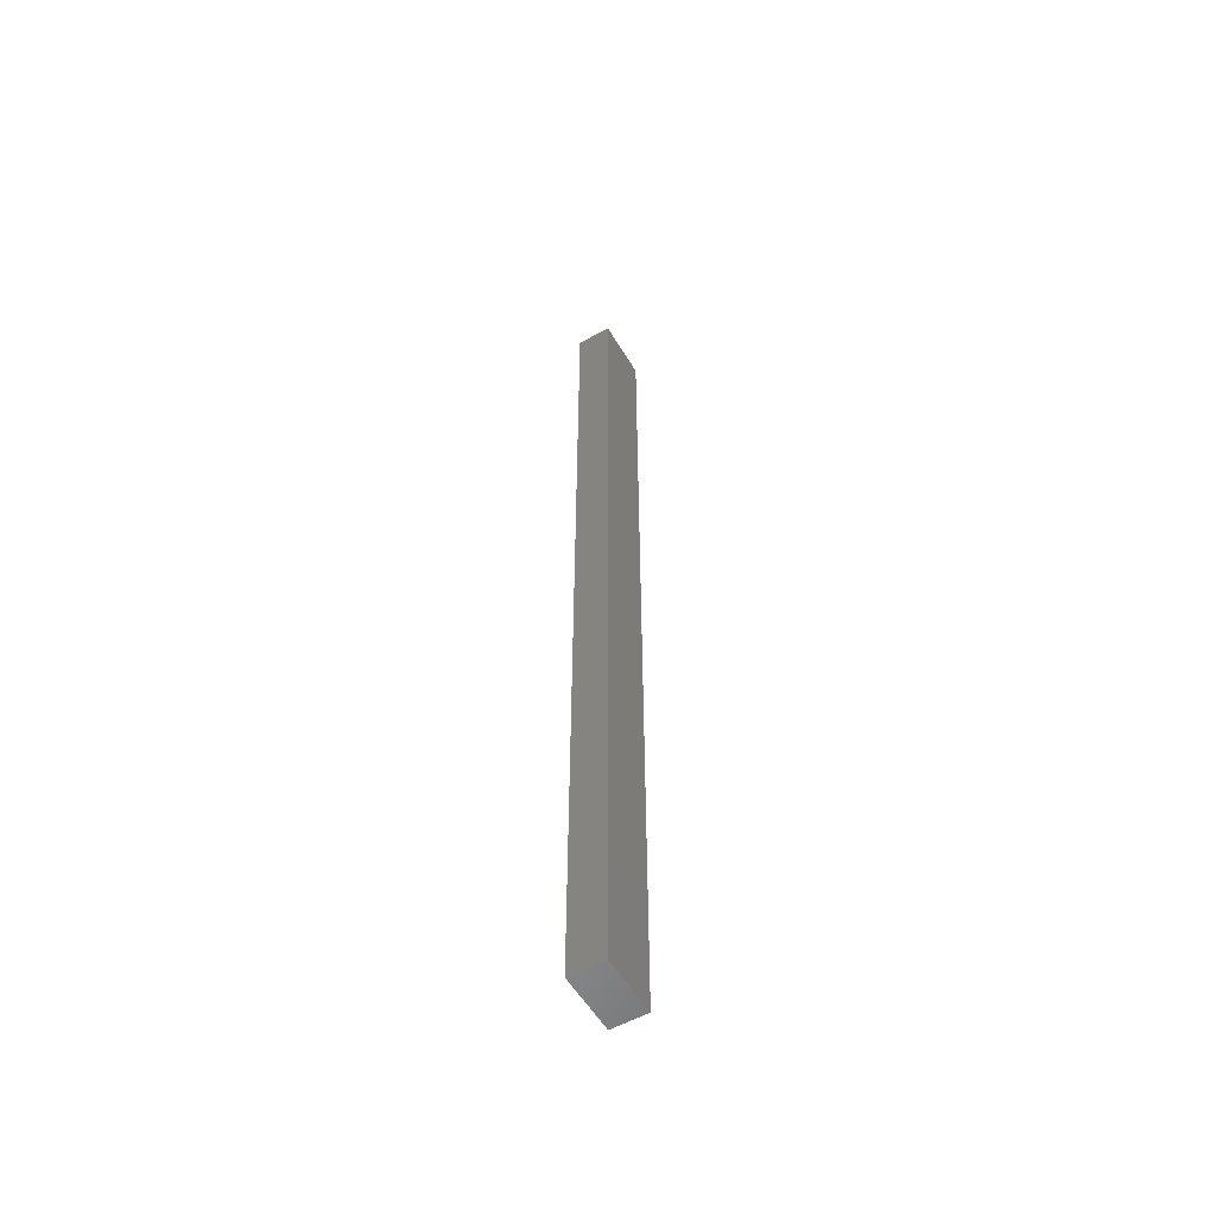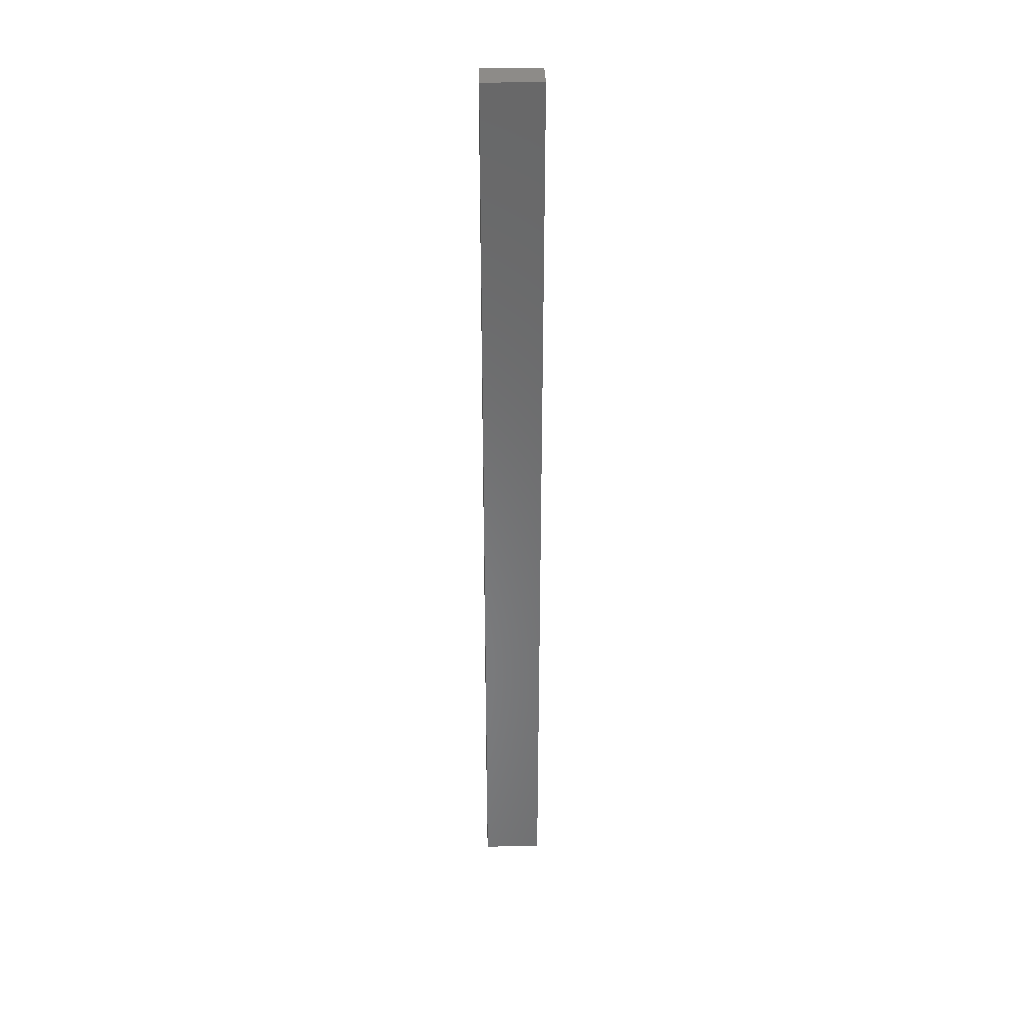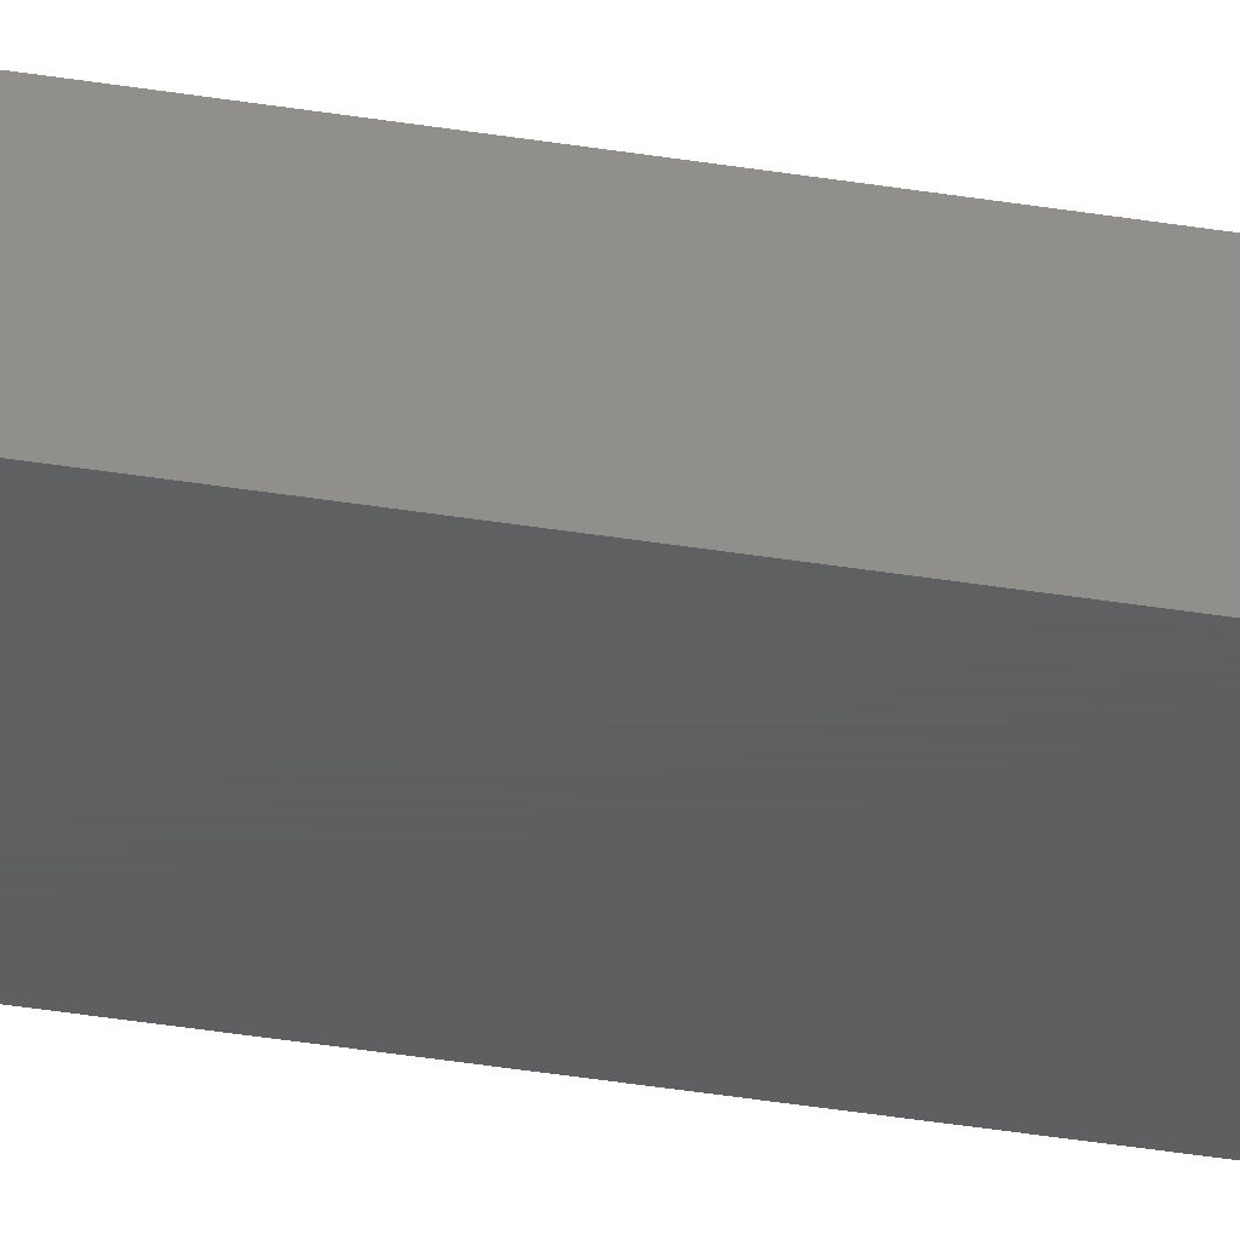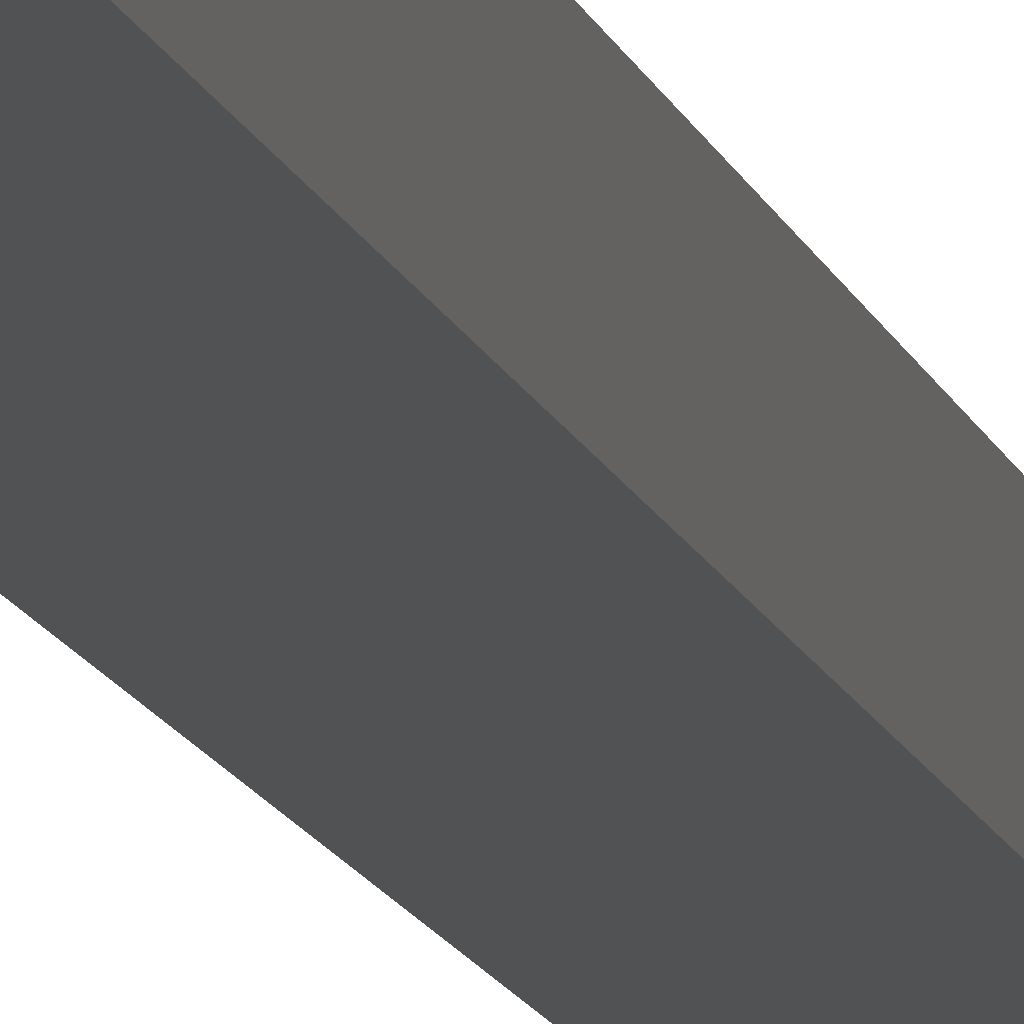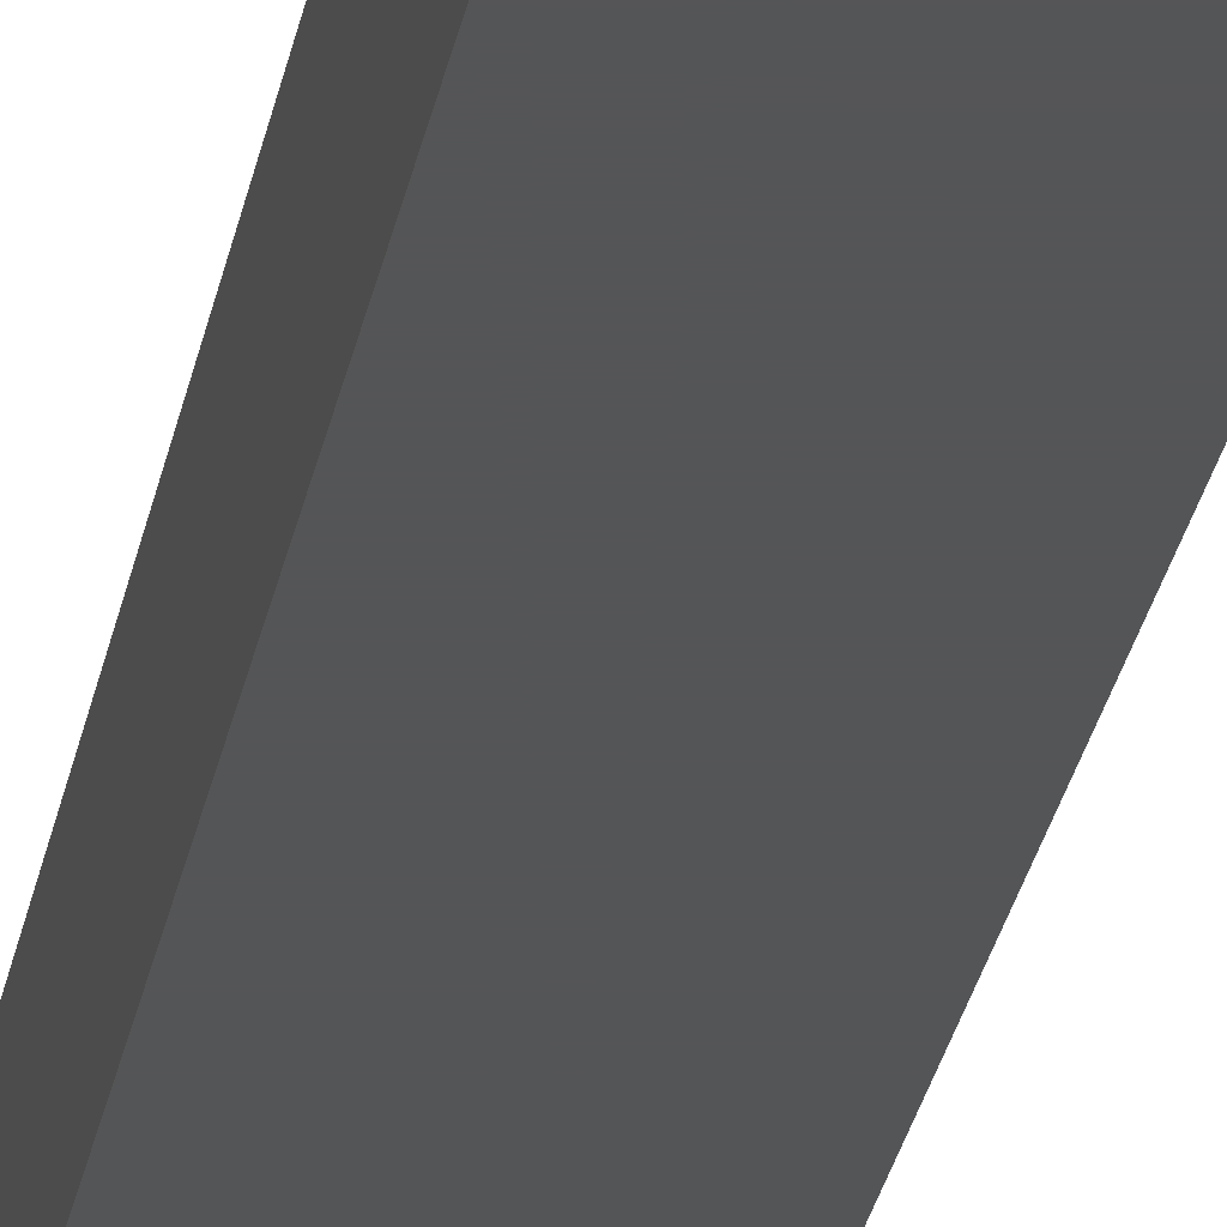
<metadata>
{"format":"stl","ext":"stl","renderer":"f3d","projection":"perspective","resolution":1024,"background":"white","views":[{"elev":-55.7,"azim":-59.5,"up":"+Z"},{"elev":35.2,"azim":-1.9,"up":"+Z"},{"elev":-38.9,"azim":78.4,"up":"+Y"},{"elev":-8.9,"azim":9.7,"up":"+Y"},{"elev":-14.1,"azim":174.7,"up":"+Y"}]}
</metadata>
<code>
# stl→obj: 8 verts, 12 faces
v -0.155 -0.09 -5
v 0.155 -0.09 -5
v -0.155 -0.09 0
v 0.155 -0.09 0
v 0.155 0.09 -5
v 0.155 0.09 0
v -0.155 0.09 -5
v -0.155 0.09 0
f 1 2 3
f 3 2 4
f 2 5 4
f 4 5 6
f 5 7 6
f 6 7 8
f 7 1 8
f 8 1 3
f 2 1 5
f 5 1 7
f 3 4 8
f 8 4 6

</code>
